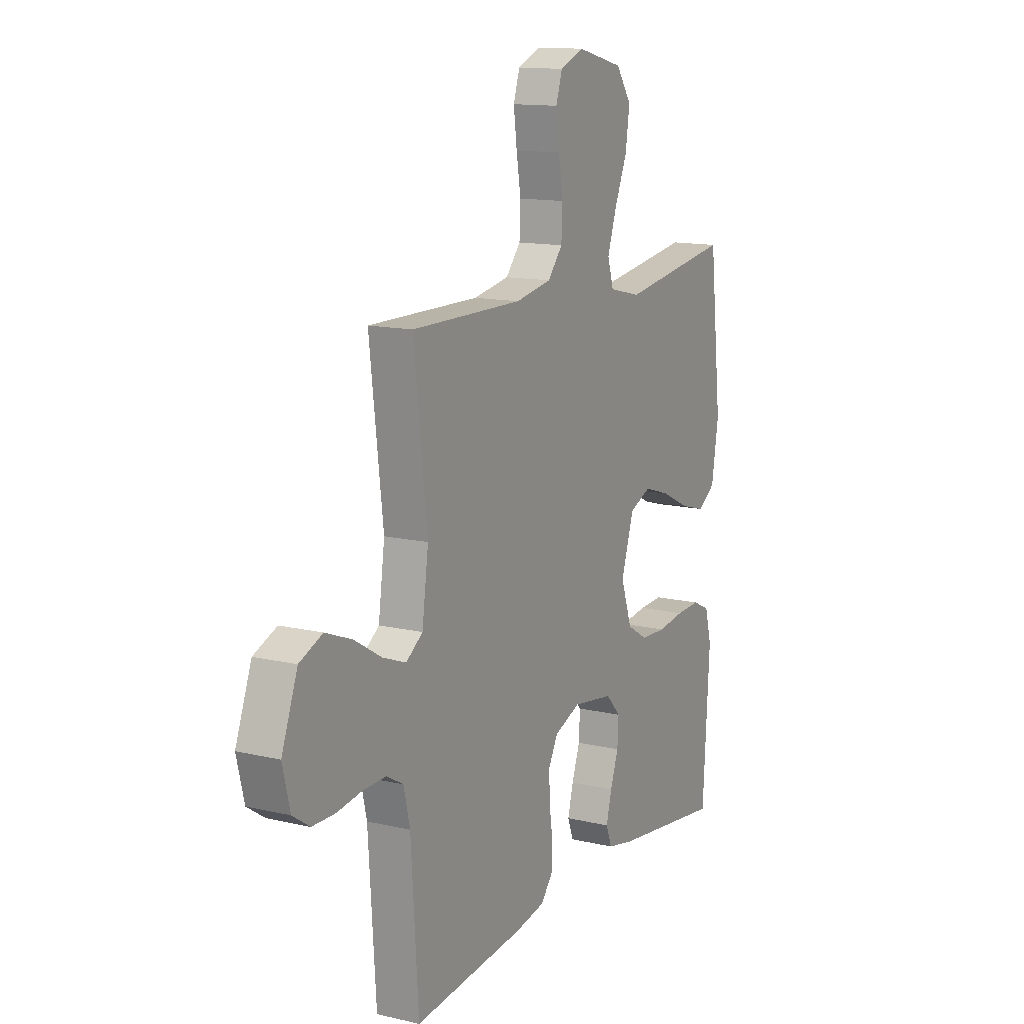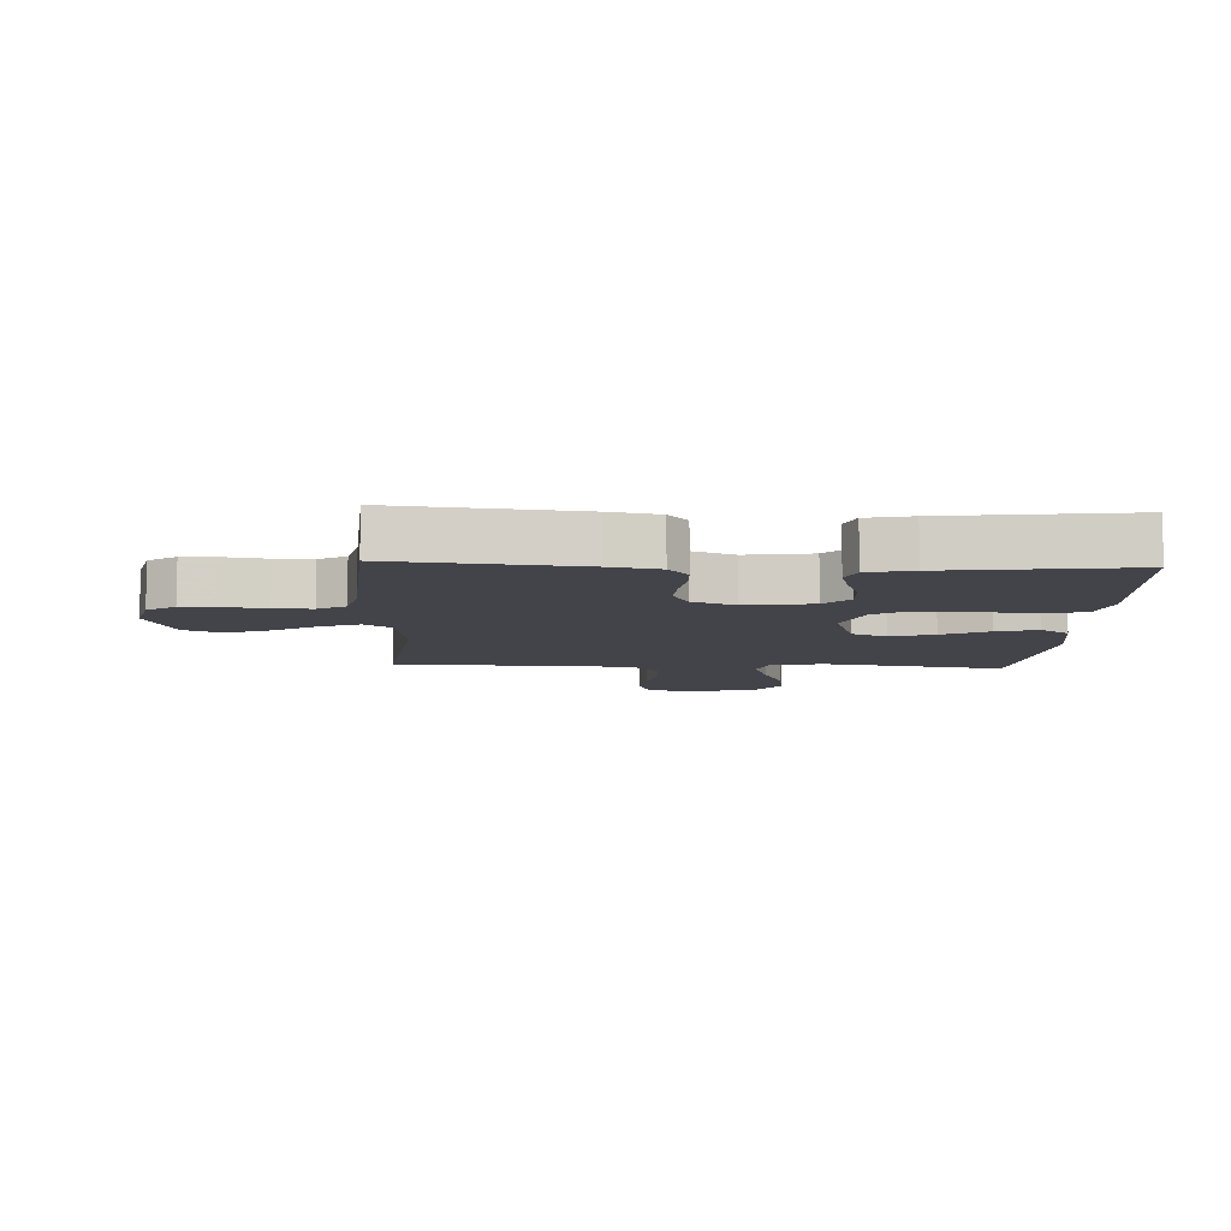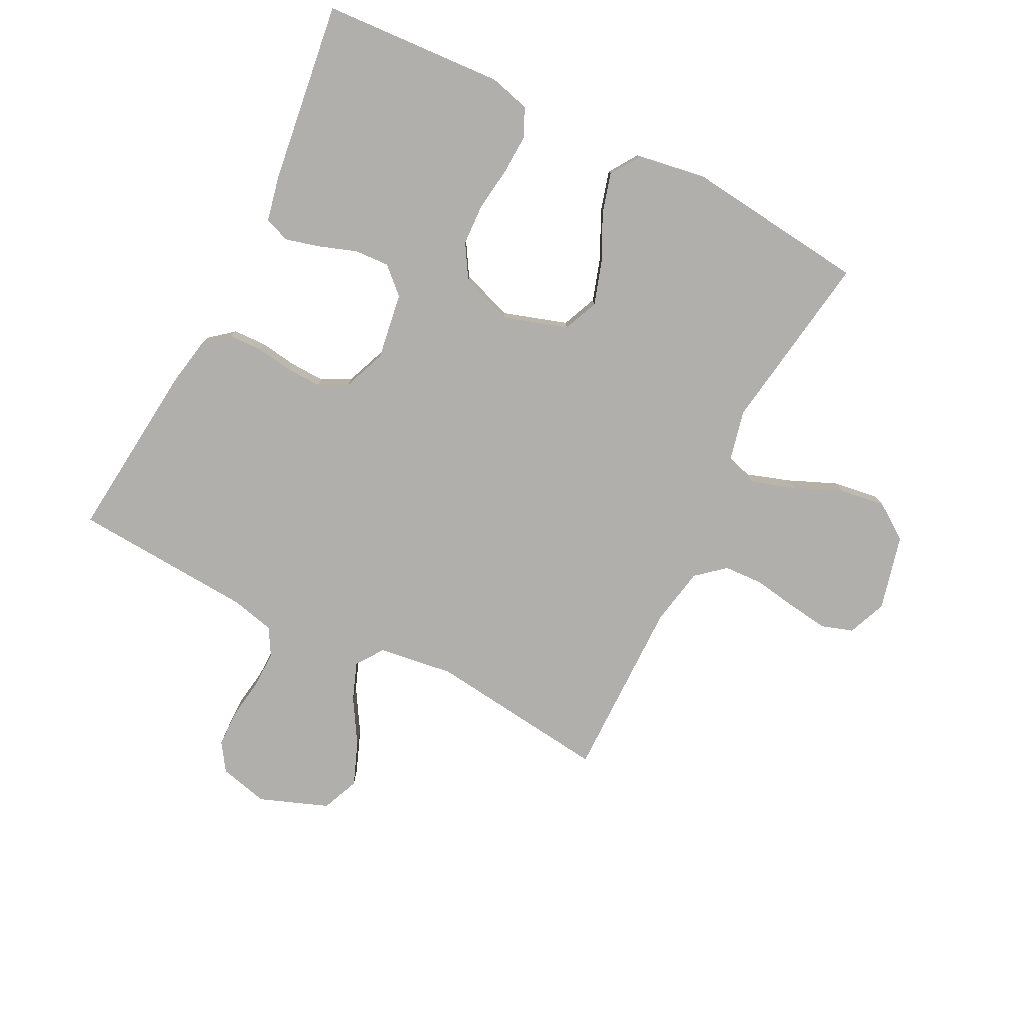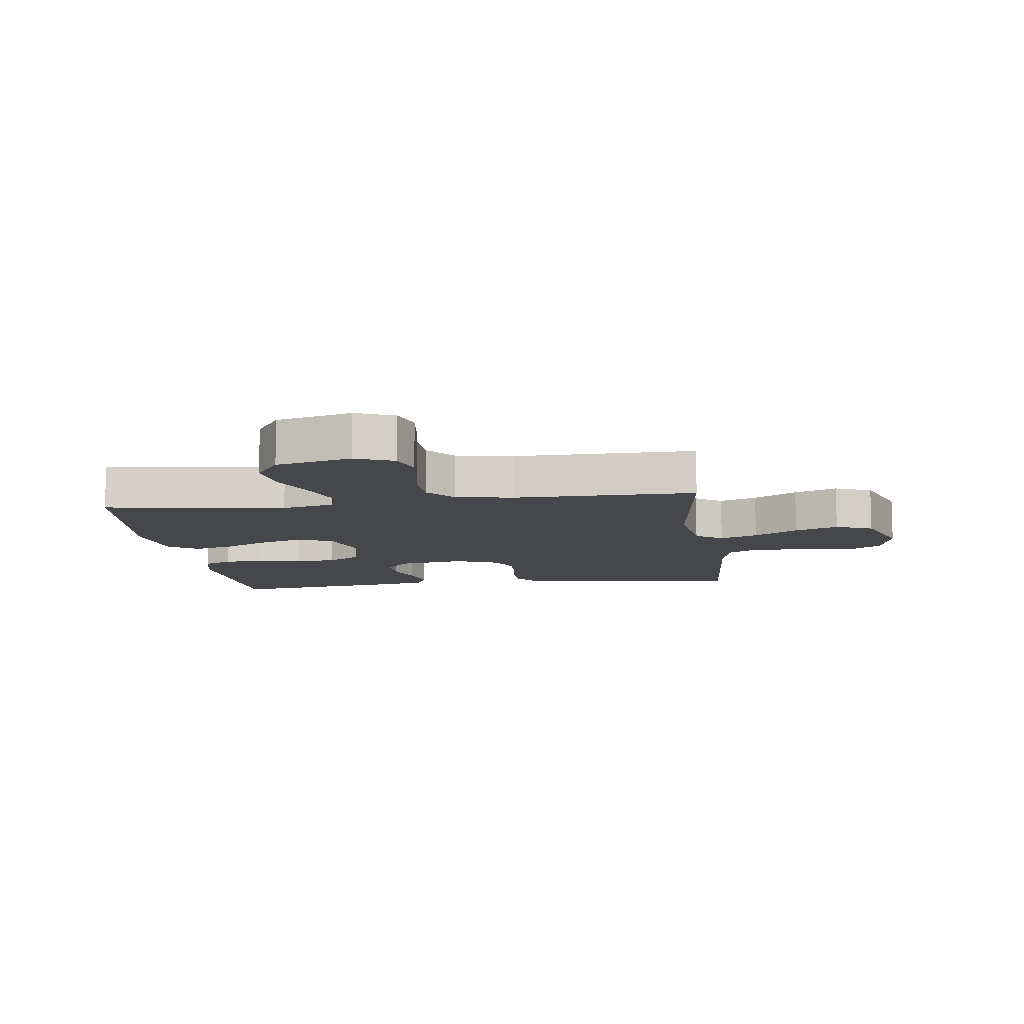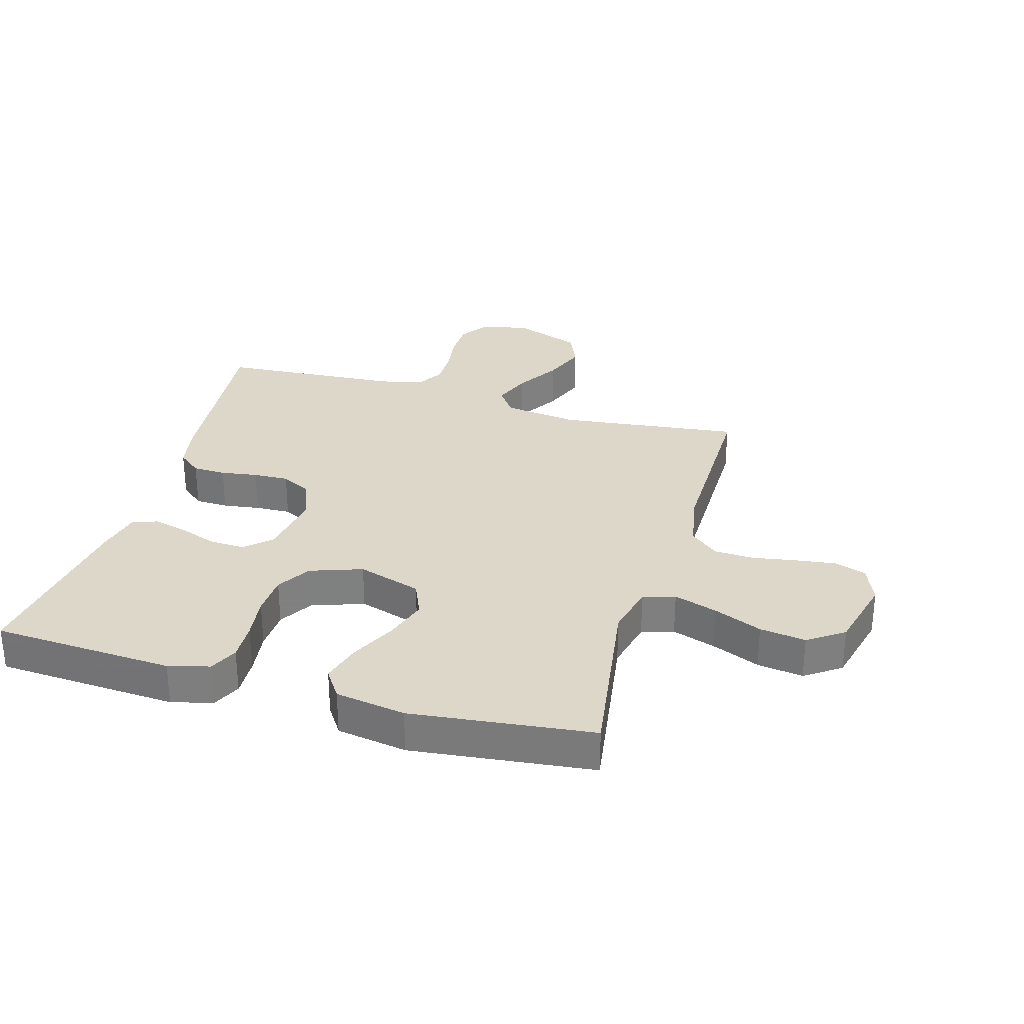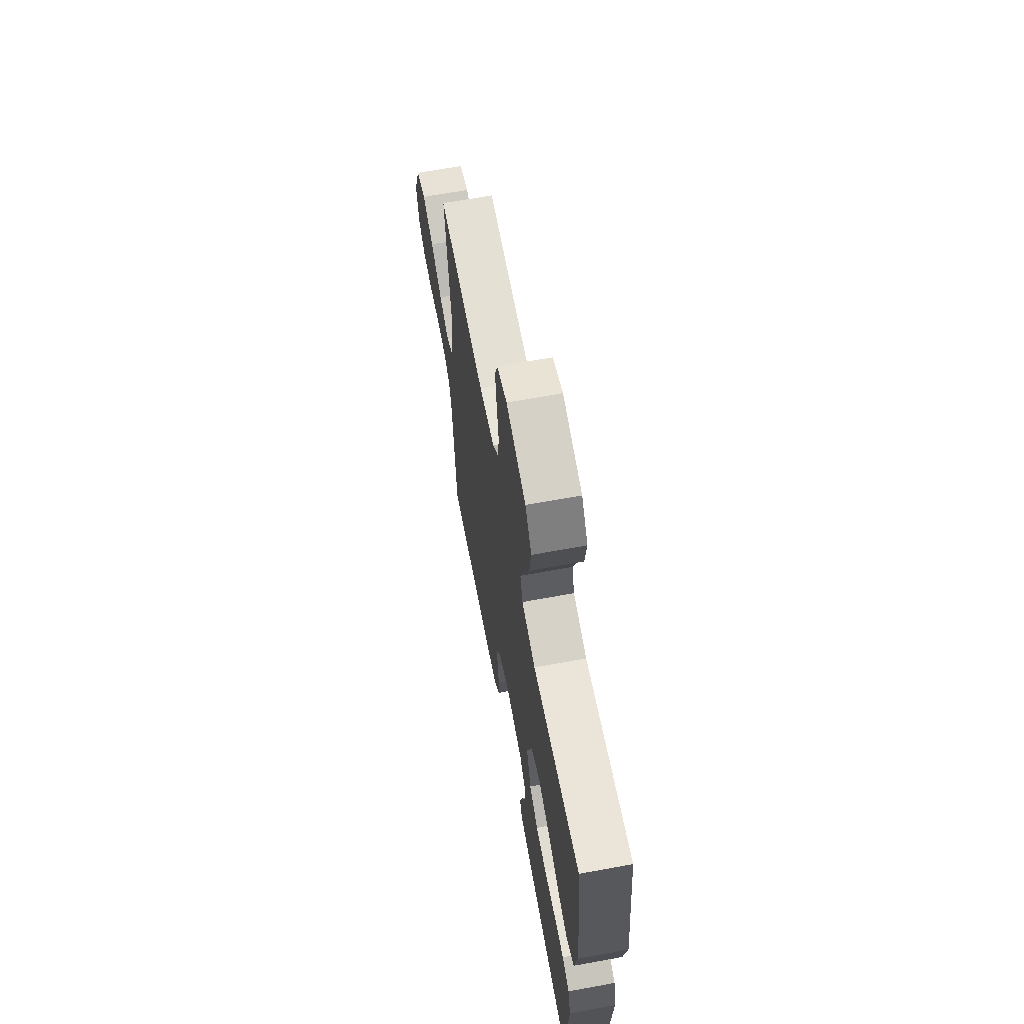
<metadata>
{"format":"obj","ext":"obj","renderer":"f3d","projection":"perspective","resolution":1024,"background":"white","views":[{"elev":13.4,"azim":118.0,"up":"+Z"},{"elev":-8.5,"azim":177.2,"up":"+Y"},{"elev":-78.3,"azim":-116.8,"up":"+Y"},{"elev":-10.2,"azim":7.6,"up":"+Y"},{"elev":30.3,"azim":-73.9,"up":"+Y"},{"elev":65.8,"azim":-100.5,"up":"+Z"}]}
</metadata>
<code>
v -0.5 0.07 -0.5
v -0.518 0.07 -0.2
v -0.5 0.07 -0.132
v -0.453 0.07 -0.11
v -0.388 0.07 -0.113
v -0.315 0.07 -0.123
v -0.246 0.07 -0.12
v -0.19 0.07 -0.086
v -0.16 0.07 0
v -0.194 0.07 0.106
v -0.252 0.07 0.131
v -0.324 0.07 0.108
v -0.4 0.07 0.071
v -0.467 0.07 0.052
v -0.515 0.07 0.084
v -0.534 0.07 0.2
v -0.5 0.07 0.5
v -0.2 0.07 0.455
v -0.113 0.07 0.475
v -0.097 0.07 0.528
v -0.121 0.07 0.6
v -0.155 0.07 0.68
v -0.166 0.07 0.756
v -0.125 0.07 0.815
v 0 0.07 0.846
v 0.064 0.07 0.82
v 0.081 0.07 0.768
v 0.072 0.07 0.7
v 0.06 0.07 0.628
v 0.063 0.07 0.563
v 0.103 0.07 0.516
v 0.2 0.07 0.498
v 0.5 0.07 0.5
v 0.464 0.07 0.2
v 0.481 0.07 0.076
v 0.526 0.07 0.044
v 0.589 0.07 0.068
v 0.662 0.07 0.112
v 0.734 0.07 0.14
v 0.796 0.07 0.114
v 0.839 0.07 0
v 0.819 0.07 -0.081
v 0.773 0.07 -0.112
v 0.711 0.07 -0.113
v 0.644 0.07 -0.103
v 0.582 0.07 -0.102
v 0.537 0.07 -0.128
v 0.52 0.07 -0.2
v 0.5 0.07 -0.5
v 0.2 0.07 -0.47
v 0.119 0.07 -0.455
v 0.087 0.07 -0.416
v 0.085 0.07 -0.361
v 0.094 0.07 -0.3
v 0.096 0.07 -0.241
v 0.071 0.07 -0.193
v 0 0.07 -0.165
v -0.11 0.07 -0.182
v -0.15 0.07 -0.225
v -0.147 0.07 -0.283
v -0.125 0.07 -0.345
v -0.11 0.07 -0.402
v -0.126 0.07 -0.444
v -0.2 0.07 -0.46
v -0.5 0 -0.5
v -0.518 0 -0.2
v -0.5 0 -0.132
v -0.453 0 -0.11
v -0.388 0 -0.113
v -0.315 0 -0.123
v -0.246 0 -0.12
v -0.19 0 -0.086
v -0.16 0 0
v -0.194 0 0.106
v -0.252 0 0.131
v -0.324 0 0.108
v -0.4 0 0.071
v -0.467 0 0.052
v -0.515 0 0.084
v -0.534 0 0.2
v -0.5 0 0.5
v -0.2 0 0.455
v -0.113 0 0.475
v -0.097 0 0.528
v -0.121 0 0.6
v -0.155 0 0.68
v -0.166 0 0.756
v -0.125 0 0.815
v 0 0 0.846
v 0.064 0 0.82
v 0.081 0 0.768
v 0.072 0 0.7
v 0.06 0 0.628
v 0.063 0 0.563
v 0.103 0 0.516
v 0.2 0 0.498
v 0.5 0 0.5
v 0.464 0 0.2
v 0.481 0 0.076
v 0.526 0 0.044
v 0.589 0 0.068
v 0.662 0 0.112
v 0.734 0 0.14
v 0.796 0 0.114
v 0.839 0 0
v 0.819 0 -0.081
v 0.773 0 -0.112
v 0.711 0 -0.113
v 0.644 0 -0.103
v 0.582 0 -0.102
v 0.537 0 -0.128
v 0.52 0 -0.2
v 0.5 0 -0.5
v 0.2 0 -0.47
v 0.119 0 -0.455
v 0.087 0 -0.416
v 0.085 0 -0.361
v 0.094 0 -0.3
v 0.096 0 -0.241
v 0.071 0 -0.193
v 0 0 -0.165
v -0.11 0 -0.182
v -0.15 0 -0.225
v -0.147 0 -0.283
v -0.125 0 -0.345
v -0.11 0 -0.402
v -0.126 0 -0.444
v -0.2 0 -0.46
f 4 5 6
f 3 4 6
f 2 3 6
f 1 2 6
f 64 1 6
f 63 64 6
f 62 63 6
f 61 62 6
f 60 61 6
f 59 60 6 7
f 58 59 7 8
f 57 58 8 9
f 56 57 9 10
f 52 53 54
f 51 52 54
f 50 51 54
f 49 50 54
f 48 49 54
f 47 48 54 55
f 46 47 55 56
f 43 44 45
f 42 43 45
f 41 42 45
f 40 41 45
f 39 40 45
f 38 39 45
f 37 38 45
f 36 37 45 46
f 46 56 10
f 36 46 10
f 35 36 10
f 32 33 34
f 35 10 11
f 34 35 11
f 32 34 11
f 31 32 11
f 27 28 29
f 26 27 29
f 25 26 29
f 24 25 29
f 23 24 29
f 22 23 29
f 21 22 29
f 20 21 29 30
f 19 20 30 31
f 16 17 18
f 15 16 18
f 14 15 18
f 13 14 18
f 12 13 18
f 18 19 31
f 12 18 31
f 11 12 31
f 70 69 68
f 70 68 67
f 70 67 66
f 70 66 65
f 70 65 128
f 70 128 127
f 70 127 126
f 70 126 125
f 70 125 124
f 71 70 124 123
f 72 71 123 122
f 73 72 122 121
f 74 73 121 120
f 118 117 116
f 118 116 115
f 118 115 114
f 118 114 113
f 118 113 112
f 119 118 112 111
f 120 119 111 110
f 109 108 107
f 109 107 106
f 109 106 105
f 109 105 104
f 109 104 103
f 109 103 102
f 109 102 101
f 110 109 101 100
f 74 120 110
f 74 110 100
f 74 100 99
f 98 97 96
f 75 74 99
f 75 99 98
f 75 98 96
f 75 96 95
f 93 92 91
f 93 91 90
f 93 90 89
f 93 89 88
f 93 88 87
f 93 87 86
f 93 86 85
f 94 93 85 84
f 95 94 84 83
f 82 81 80
f 82 80 79
f 82 79 78
f 82 78 77
f 82 77 76
f 95 83 82
f 95 82 76
f 95 76 75
f 1 65 66 2
f 2 66 67 3
f 3 67 68 4
f 4 68 69 5
f 5 69 70 6
f 6 70 71 7
f 7 71 72 8
f 8 72 73 9
f 9 73 74 10
f 10 74 75 11
f 11 75 76 12
f 12 76 77 13
f 13 77 78 14
f 14 78 79 15
f 15 79 80 16
f 16 80 81 17
f 17 81 82 18
f 18 82 83 19
f 19 83 84 20
f 20 84 85 21
f 21 85 86 22
f 22 86 87 23
f 23 87 88 24
f 24 88 89 25
f 25 89 90 26
f 26 90 91 27
f 27 91 92 28
f 28 92 93 29
f 29 93 94 30
f 30 94 95 31
f 31 95 96 32
f 32 96 97 33
f 33 97 98 34
f 34 98 99 35
f 35 99 100 36
f 36 100 101 37
f 37 101 102 38
f 38 102 103 39
f 39 103 104 40
f 40 104 105 41
f 41 105 106 42
f 42 106 107 43
f 43 107 108 44
f 44 108 109 45
f 45 109 110 46
f 46 110 111 47
f 47 111 112 48
f 48 112 113 49
f 49 113 114 50
f 50 114 115 51
f 51 115 116 52
f 52 116 117 53
f 53 117 118 54
f 54 118 119 55
f 55 119 120 56
f 56 120 121 57
f 57 121 122 58
f 58 122 123 59
f 59 123 124 60
f 60 124 125 61
f 61 125 126 62
f 62 126 127 63
f 63 127 128 64
f 64 128 65 1

</code>
